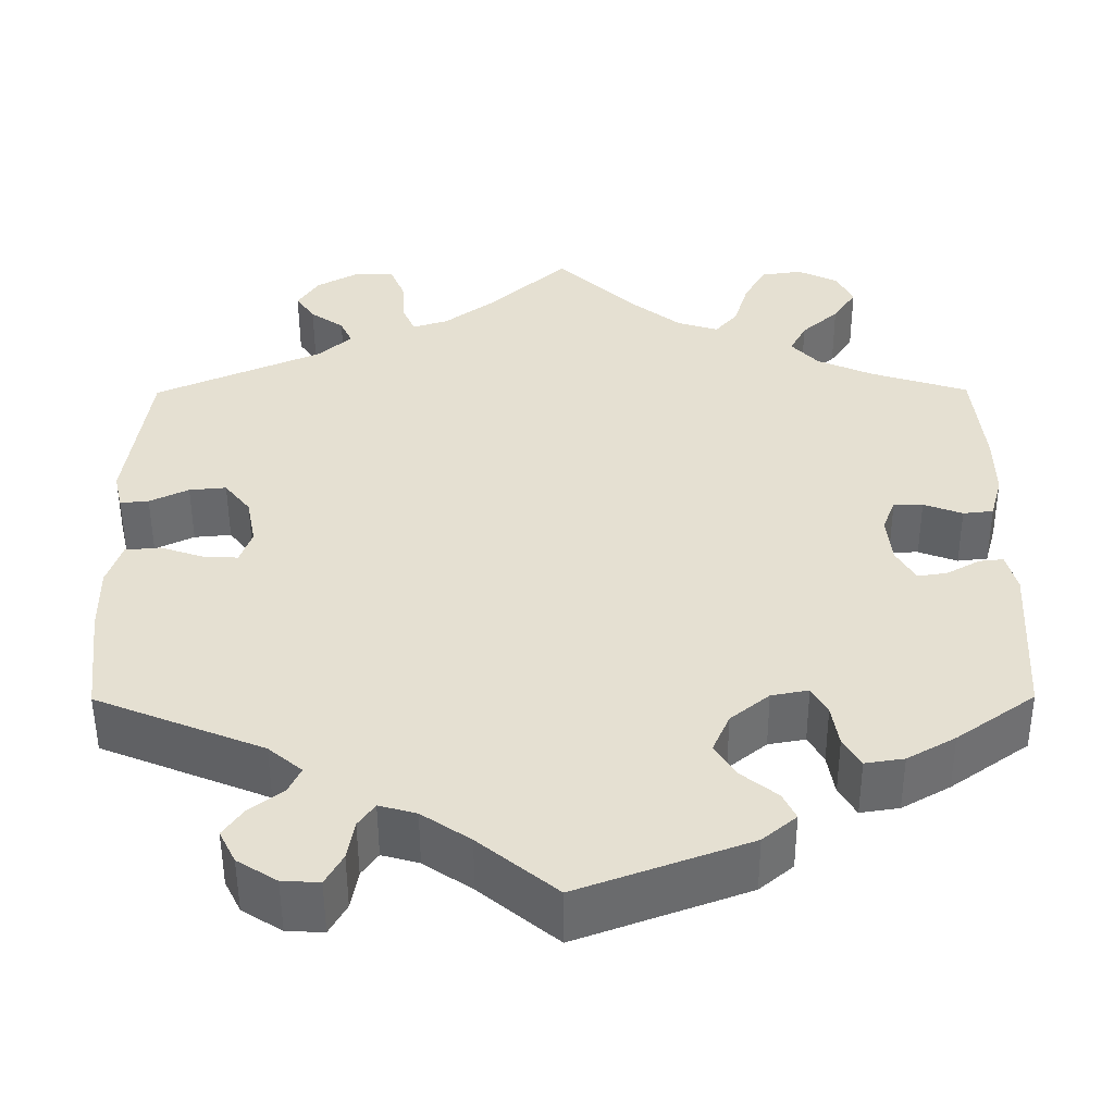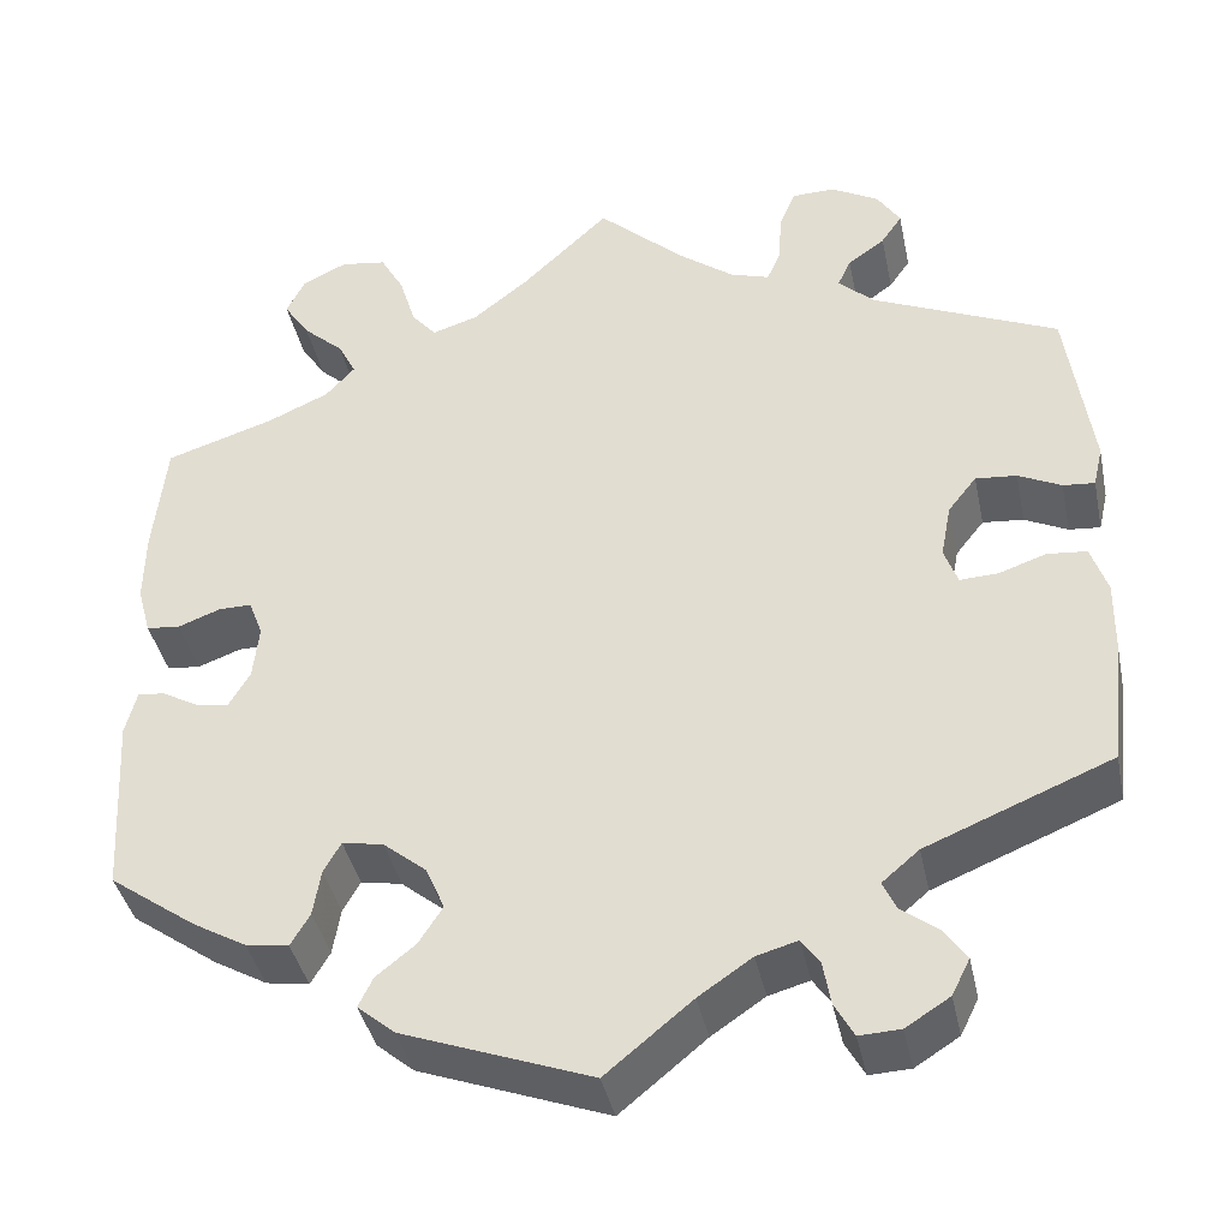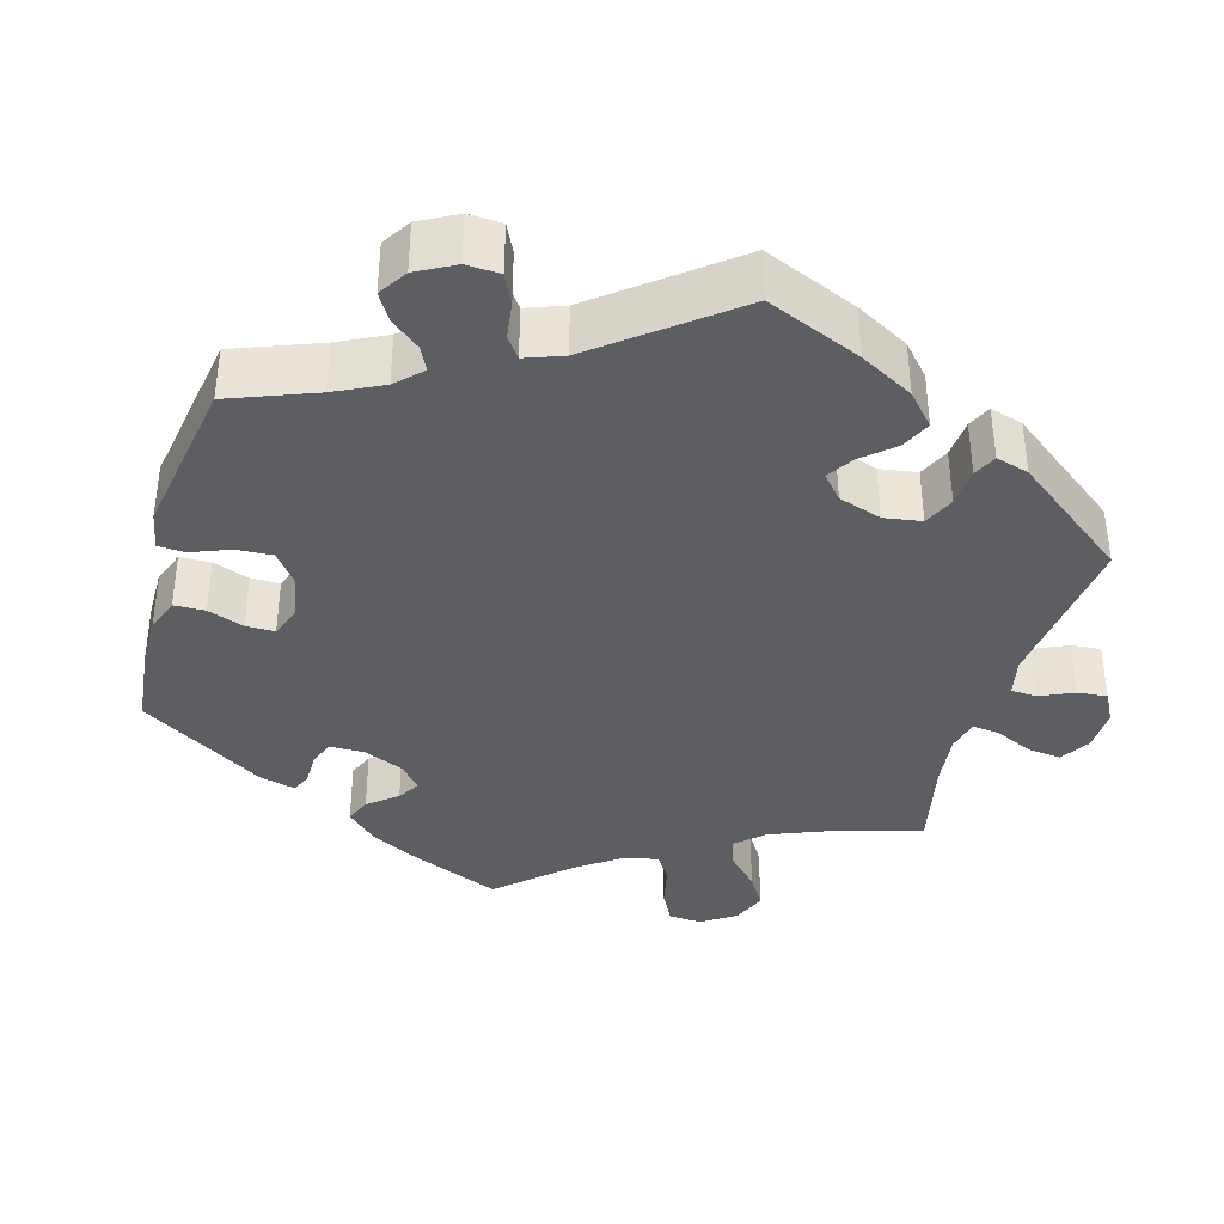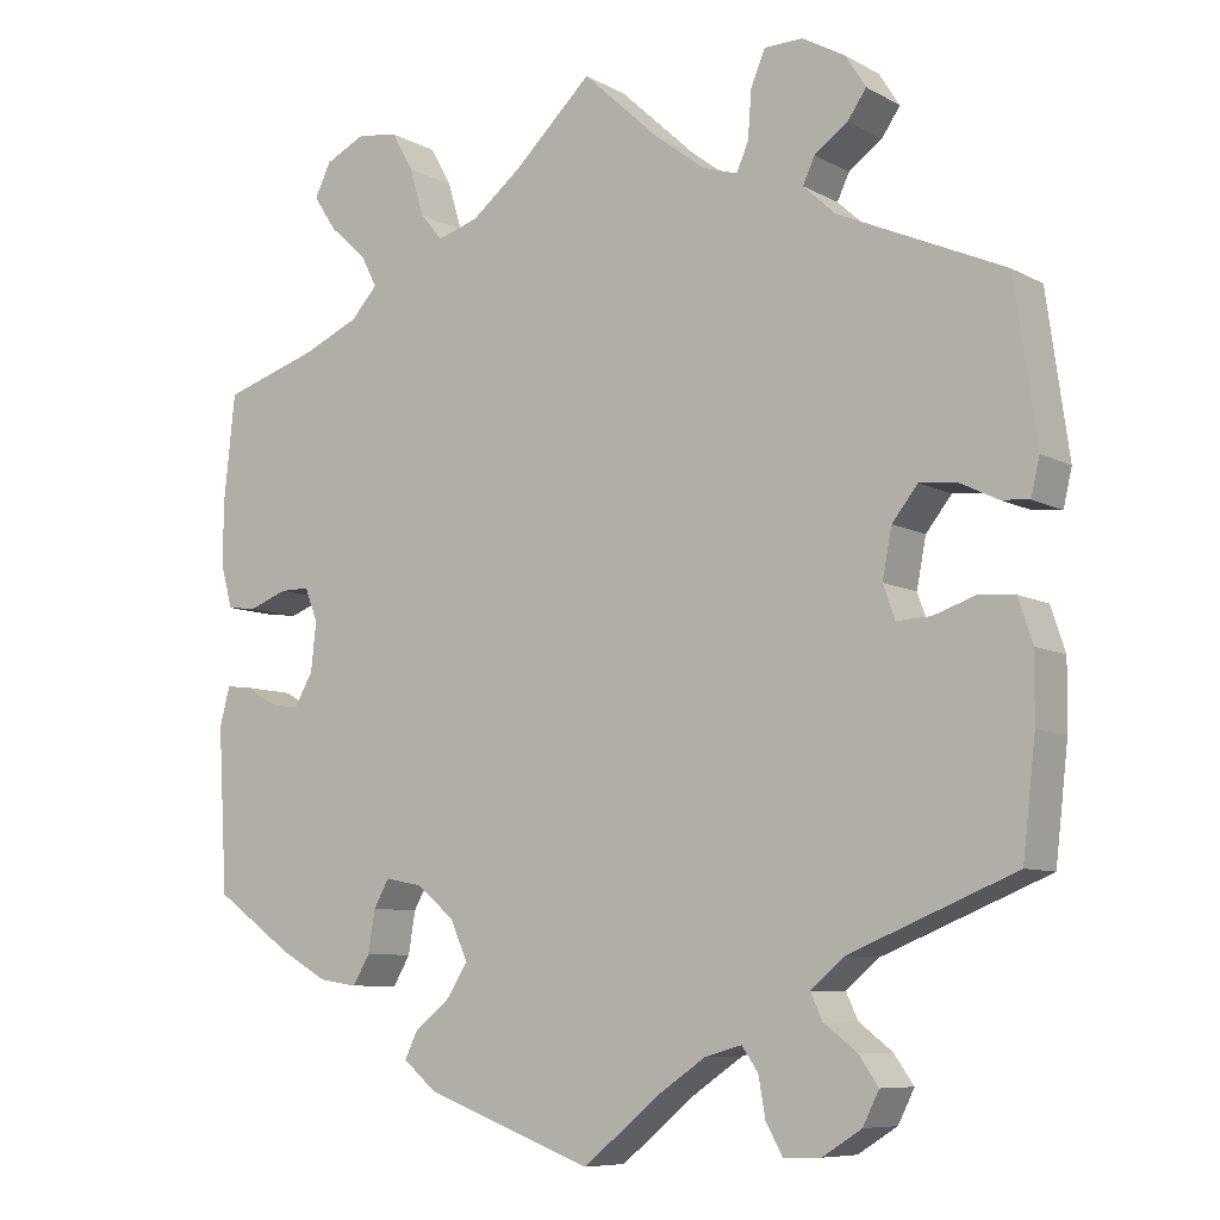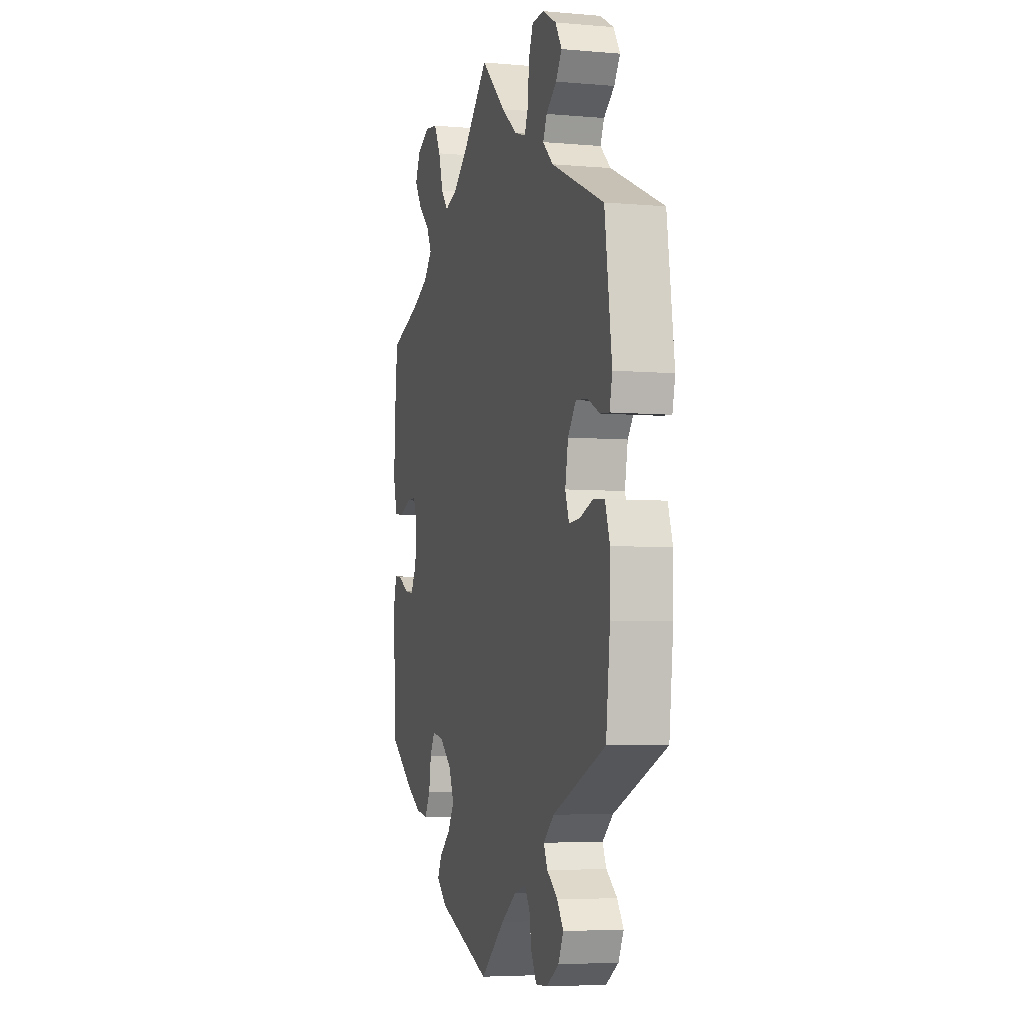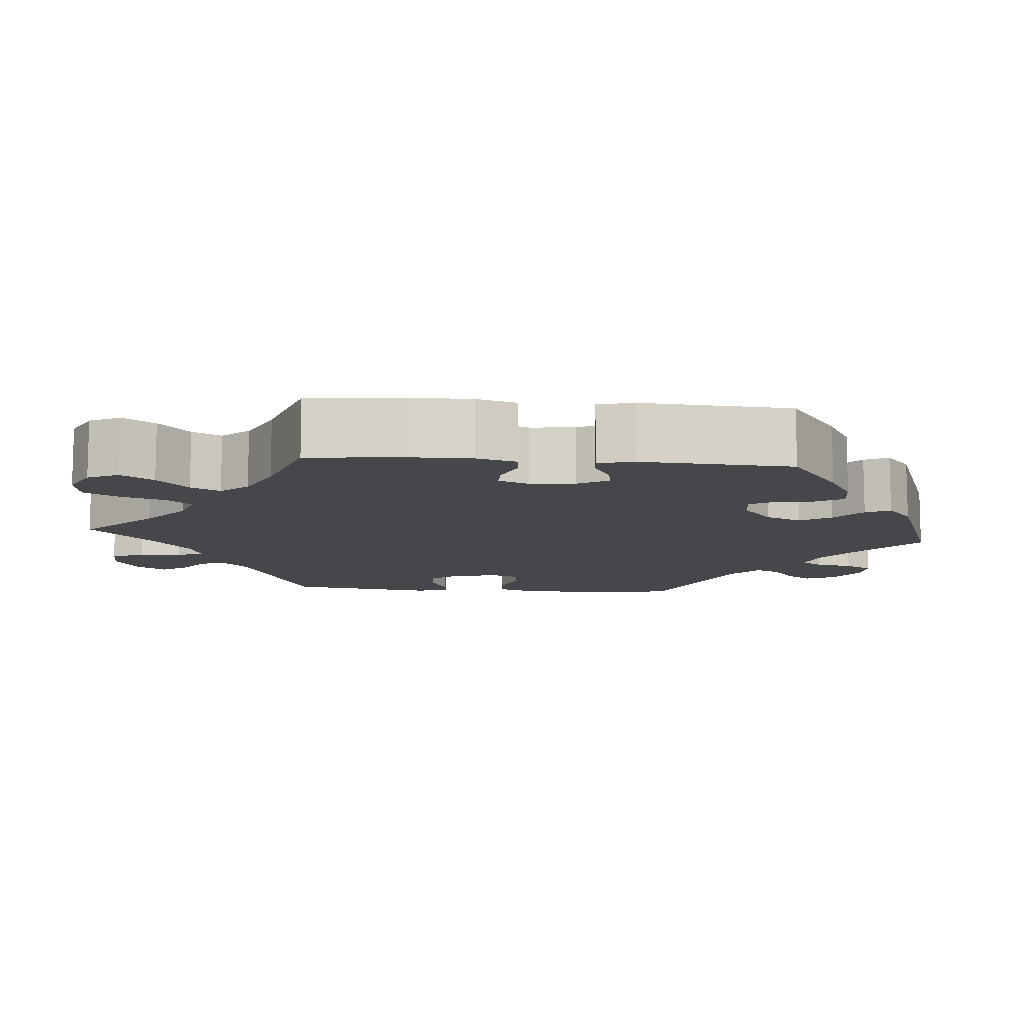
<metadata>
{"format":"obj","ext":"obj","renderer":"f3d","projection":"perspective","resolution":1024,"background":"white","views":[{"elev":-52.1,"azim":0.2,"up":"+Z"},{"elev":-39.9,"azim":-168.2,"up":"+Z"},{"elev":-37.3,"azim":-135.5,"up":"+Y"},{"elev":-8.1,"azim":-145.3,"up":"+Z"},{"elev":-5.1,"azim":-105.5,"up":"+Z"},{"elev":-10.5,"azim":84.8,"up":"+Y"}]}
</metadata>
<code>
v -0.516 0.07 -0.158
v -0.517 0.07 -0.08
v -0.5 0.07 -0.029
v -0.459 0.07 -0.025
v -0.409 0.07 -0.042
v -0.369 0.07 -0.044
v -0.355 0.07 -0.005
v -0.366 0.07 0.052
v -0.396 0.07 0.09
v -0.439 0.07 0.086
v -0.484 0.07 0.064
v -0.517 0.07 0.061
v -0.527 0.07 0.104
v -0.501 0.07 0.289
v -0.307 0.07 0.375
v -0.269 0.07 0.41
v -0.283 0.07 0.44
v -0.322 0.07 0.468
v -0.344 0.07 0.5
v -0.32 0.07 0.538
v -0.27 0.07 0.566
v -0.225 0.07 0.565
v -0.208 0.07 0.524
v -0.204 0.07 0.47
v -0.19 0.07 0.437
v -0.149 0.07 0.45
v -0.091 0.07 0.494
v 0 0.07 0.578
v 0.091 0.07 0.491
v 0.15 0.07 0.444
v 0.198 0.07 0.429
v 0.224 0.07 0.46
v 0.241 0.07 0.516
v 0.266 0.07 0.561
v 0.314 0.07 0.568
v 0.361 0.07 0.545
v 0.38 0.07 0.506
v 0.353 0.07 0.465
v 0.31 0.07 0.426
v 0.291 0.07 0.389
v 0.322 0.07 0.355
v 0.387 0.07 0.326
v 0.5 0.07 0.29
v 0.513 0.07 0.166
v 0.514 0.07 0.091
v 0.5 0.07 0.04
v 0.465 0.07 0.036
v 0.42 0.07 0.053
v 0.386 0.07 0.053
v 0.371 0.07 0.014
v 0.377 0.07 -0.043
v 0.399 0.07 -0.081
v 0.433 0.07 -0.076
v 0.472 0.07 -0.054
v 0.5 0.07 -0.051
v 0.512 0.07 -0.097
v 0.501 0.07 -0.288
v 0.41 0.07 -0.353
v 0.354 0.07 -0.385
v 0.309 0.07 -0.392
v 0.289 0.07 -0.358
v 0.281 0.07 -0.309
v 0.263 0.07 -0.277
v 0.22 0.07 -0.285
v 0.175 0.07 -0.322
v 0.155 0.07 -0.368
v 0.18 0.07 -0.407
v 0.221 0.07 -0.44
v 0.236 0.07 -0.471
v 0.197 0.07 -0.504
v 0 0.07 -0.577
v -0.09 0.07 -0.503
v -0.146 0.07 -0.465
v -0.189 0.07 -0.453
v -0.208 0.07 -0.48
v -0.216 0.07 -0.526
v -0.236 0.07 -0.562
v -0.279 0.07 -0.56
v -0.325 0.07 -0.531
v -0.344 0.07 -0.493
v -0.321 0.07 -0.46
v -0.282 0.07 -0.43
v -0.268 0.07 -0.4
v -0.307 0.07 -0.367
v -0.501 0.07 -0.288
v -0.516 0 -0.158
v -0.517 0 -0.08
v -0.5 0 -0.029
v -0.459 0 -0.025
v -0.409 0 -0.042
v -0.369 0 -0.044
v -0.355 0 -0.005
v -0.366 0 0.052
v -0.396 0 0.09
v -0.439 0 0.086
v -0.484 0 0.064
v -0.517 0 0.061
v -0.527 0 0.104
v -0.501 0 0.289
v -0.307 0 0.375
v -0.269 0 0.41
v -0.283 0 0.44
v -0.322 0 0.468
v -0.344 0 0.5
v -0.32 0 0.538
v -0.27 0 0.566
v -0.225 0 0.565
v -0.208 0 0.524
v -0.204 0 0.47
v -0.19 0 0.437
v -0.149 0 0.45
v -0.091 0 0.494
v 0 0 0.578
v 0.091 0 0.491
v 0.15 0 0.444
v 0.198 0 0.429
v 0.224 0 0.46
v 0.241 0 0.516
v 0.266 0 0.561
v 0.314 0 0.568
v 0.361 0 0.545
v 0.38 0 0.506
v 0.353 0 0.465
v 0.31 0 0.426
v 0.291 0 0.389
v 0.322 0 0.355
v 0.387 0 0.326
v 0.5 0 0.29
v 0.513 0 0.166
v 0.514 0 0.091
v 0.5 0 0.04
v 0.465 0 0.036
v 0.42 0 0.053
v 0.386 0 0.053
v 0.371 0 0.014
v 0.377 0 -0.043
v 0.399 0 -0.081
v 0.433 0 -0.076
v 0.472 0 -0.054
v 0.5 0 -0.051
v 0.512 0 -0.097
v 0.501 0 -0.288
v 0.41 0 -0.353
v 0.354 0 -0.385
v 0.309 0 -0.392
v 0.289 0 -0.358
v 0.281 0 -0.309
v 0.263 0 -0.277
v 0.22 0 -0.285
v 0.175 0 -0.322
v 0.155 0 -0.368
v 0.18 0 -0.407
v 0.221 0 -0.44
v 0.236 0 -0.471
v 0.197 0 -0.504
v 0 0 -0.577
v -0.09 0 -0.503
v -0.146 0 -0.465
v -0.189 0 -0.453
v -0.208 0 -0.48
v -0.216 0 -0.526
v -0.236 0 -0.562
v -0.279 0 -0.56
v -0.325 0 -0.531
v -0.344 0 -0.493
v -0.321 0 -0.46
v -0.282 0 -0.43
v -0.268 0 -0.4
v -0.307 0 -0.367
v -0.501 0 -0.288
f 84 85 1 2
f 83 84 2 3
f 79 80 81 82
f 79 82 83
f 78 79 83
f 75 76 77 78
f 74 75 78 83
f 73 74 83 3
f 69 70 71 72
f 67 68 69 72
f 66 67 72 73
f 65 66 73 3
f 59 60 61 62
f 59 62 63
f 58 59 63
f 57 58 63
f 56 57 63
f 53 54 55 56
f 52 53 56 63
f 51 52 63 64
f 45 46 47 48
f 45 48 49
f 42 43 44 45
f 41 42 45 49
f 40 41 49 50
f 36 37 38 39
f 36 39 40
f 35 36 40
f 32 33 34 35
f 32 35 40
f 31 32 40 50
f 27 28 29
f 26 27 29 30
f 25 26 30 31
f 21 22 23 24
f 21 24 25
f 20 21 25
f 17 18 19 20
f 16 17 20 25
f 15 16 25 31
f 10 11 12 13
f 9 10 13 14
f 8 9 14 15
f 65 3 4 5
f 65 5 6
f 64 65 6 7
f 31 50 51 64
f 15 31 64
f 7 8 15 64
f 87 86 170 169
f 88 87 169 168
f 167 166 165 164
f 168 167 164
f 168 164 163
f 163 162 161 160
f 168 163 160 159
f 88 168 159 158
f 157 156 155 154
f 157 154 153 152
f 158 157 152 151
f 88 158 151 150
f 147 146 145 144
f 148 147 144
f 148 144 143
f 148 143 142
f 148 142 141
f 141 140 139 138
f 148 141 138 137
f 149 148 137 136
f 133 132 131 130
f 134 133 130
f 130 129 128 127
f 134 130 127 126
f 135 134 126 125
f 124 123 122 121
f 125 124 121
f 125 121 120
f 120 119 118 117
f 125 120 117
f 135 125 117 116
f 114 113 112
f 115 114 112 111
f 116 115 111 110
f 109 108 107 106
f 110 109 106
f 110 106 105
f 105 104 103 102
f 110 105 102 101
f 116 110 101 100
f 98 97 96 95
f 99 98 95 94
f 100 99 94 93
f 90 89 88 150
f 91 90 150
f 92 91 150 149
f 149 136 135 116
f 149 116 100
f 149 100 93 92
f 1 86 87 2
f 2 87 88 3
f 3 88 89 4
f 4 89 90 5
f 5 90 91 6
f 6 91 92 7
f 7 92 93 8
f 8 93 94 9
f 9 94 95 10
f 10 95 96 11
f 11 96 97 12
f 12 97 98 13
f 13 98 99 14
f 14 99 100 15
f 15 100 101 16
f 16 101 102 17
f 17 102 103 18
f 18 103 104 19
f 19 104 105 20
f 20 105 106 21
f 21 106 107 22
f 22 107 108 23
f 23 108 109 24
f 24 109 110 25
f 25 110 111 26
f 26 111 112 27
f 27 112 113 28
f 28 113 114 29
f 29 114 115 30
f 30 115 116 31
f 31 116 117 32
f 32 117 118 33
f 33 118 119 34
f 34 119 120 35
f 35 120 121 36
f 36 121 122 37
f 37 122 123 38
f 38 123 124 39
f 39 124 125 40
f 40 125 126 41
f 41 126 127 42
f 42 127 128 43
f 43 128 129 44
f 44 129 130 45
f 45 130 131 46
f 46 131 132 47
f 47 132 133 48
f 48 133 134 49
f 49 134 135 50
f 50 135 136 51
f 51 136 137 52
f 52 137 138 53
f 53 138 139 54
f 54 139 140 55
f 55 140 141 56
f 56 141 142 57
f 57 142 143 58
f 58 143 144 59
f 59 144 145 60
f 60 145 146 61
f 61 146 147 62
f 62 147 148 63
f 63 148 149 64
f 64 149 150 65
f 65 150 151 66
f 66 151 152 67
f 67 152 153 68
f 68 153 154 69
f 69 154 155 70
f 70 155 156 71
f 71 156 157 72
f 72 157 158 73
f 73 158 159 74
f 74 159 160 75
f 75 160 161 76
f 76 161 162 77
f 77 162 163 78
f 78 163 164 79
f 79 164 165 80
f 80 165 166 81
f 81 166 167 82
f 82 167 168 83
f 83 168 169 84
f 84 169 170 85
f 85 170 86 1

</code>
